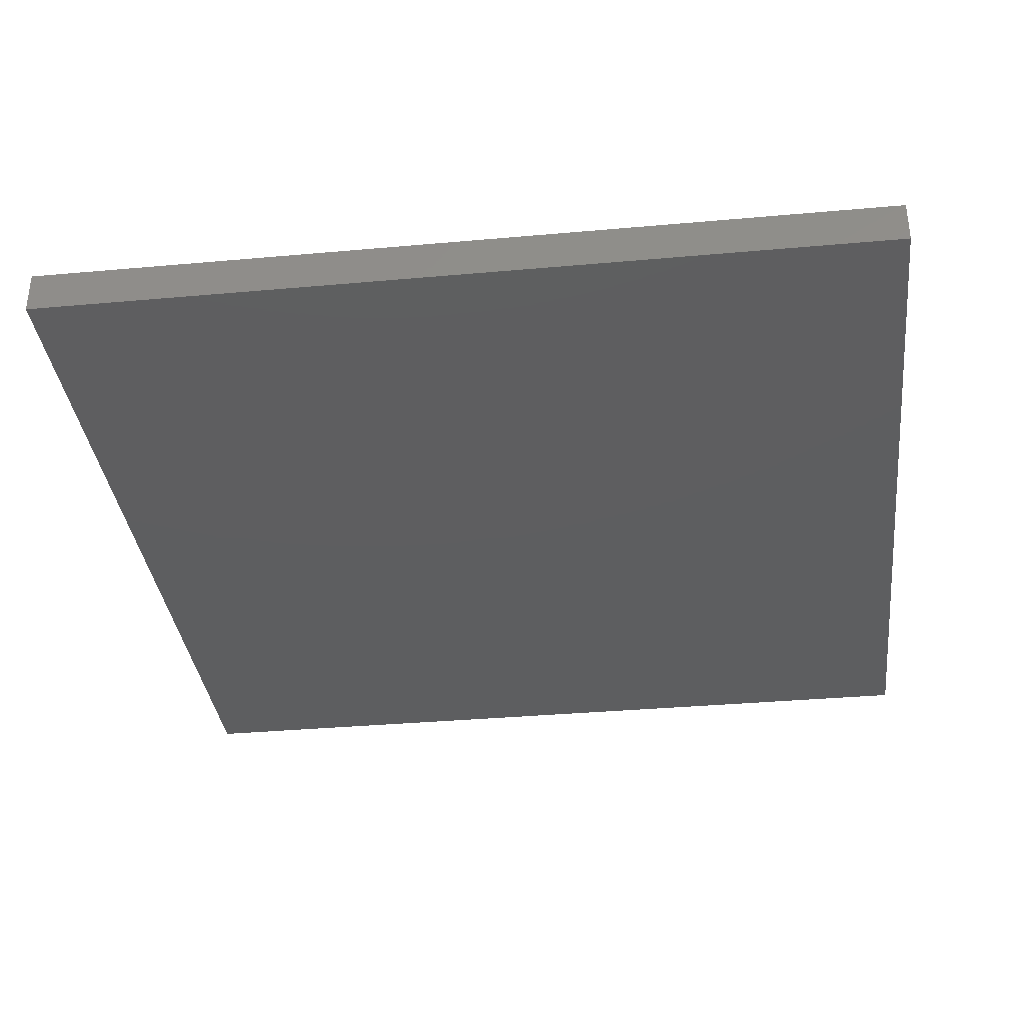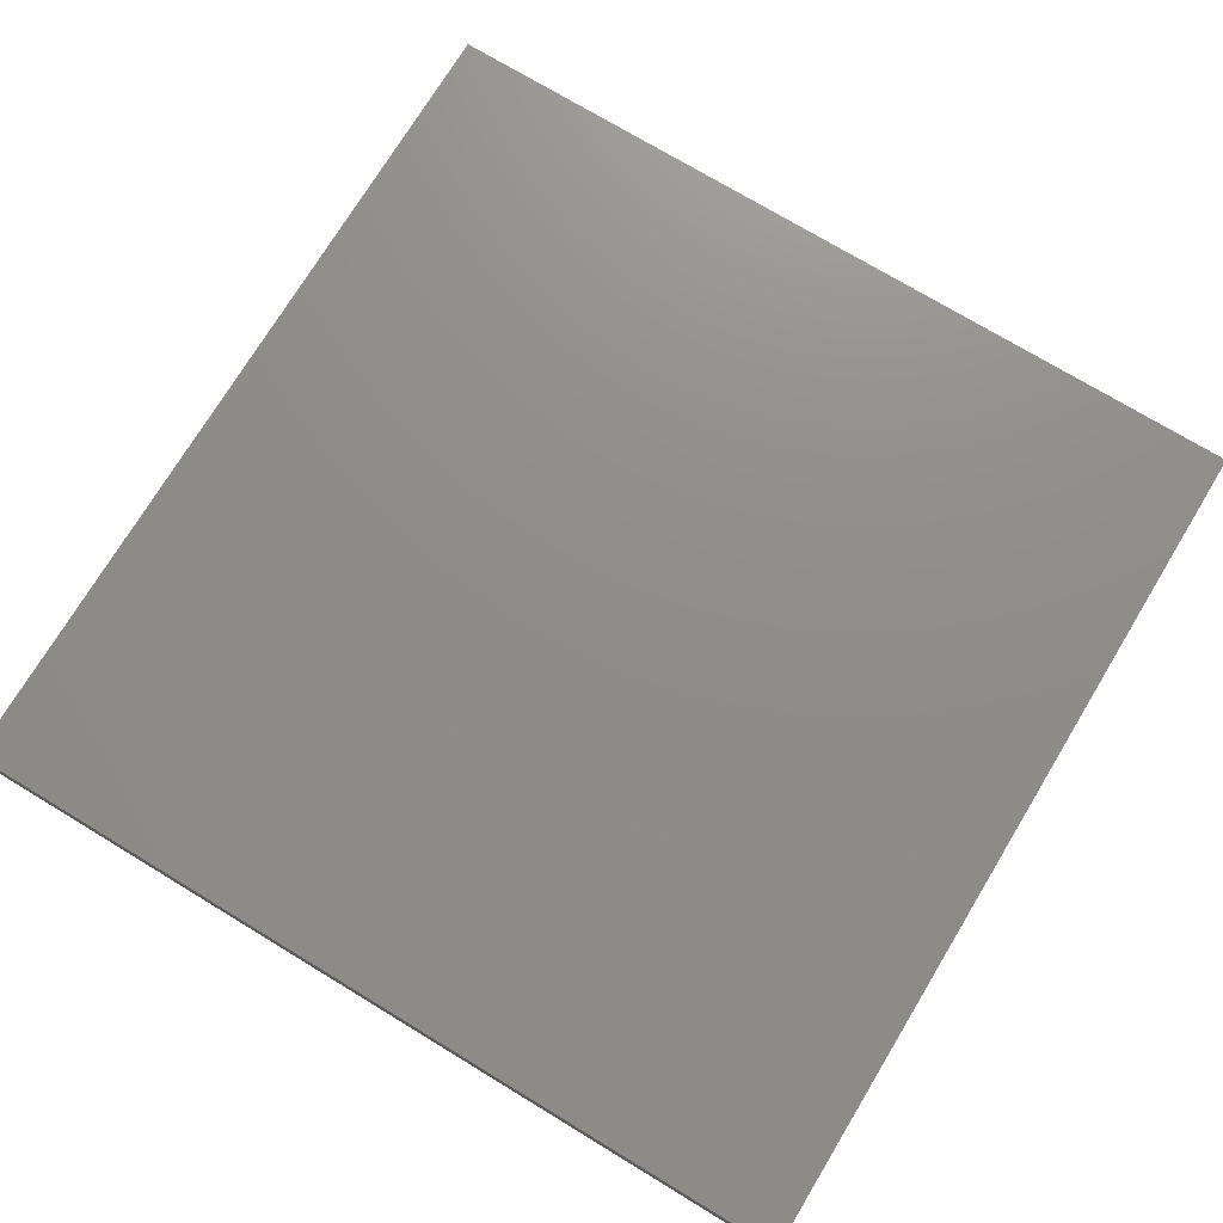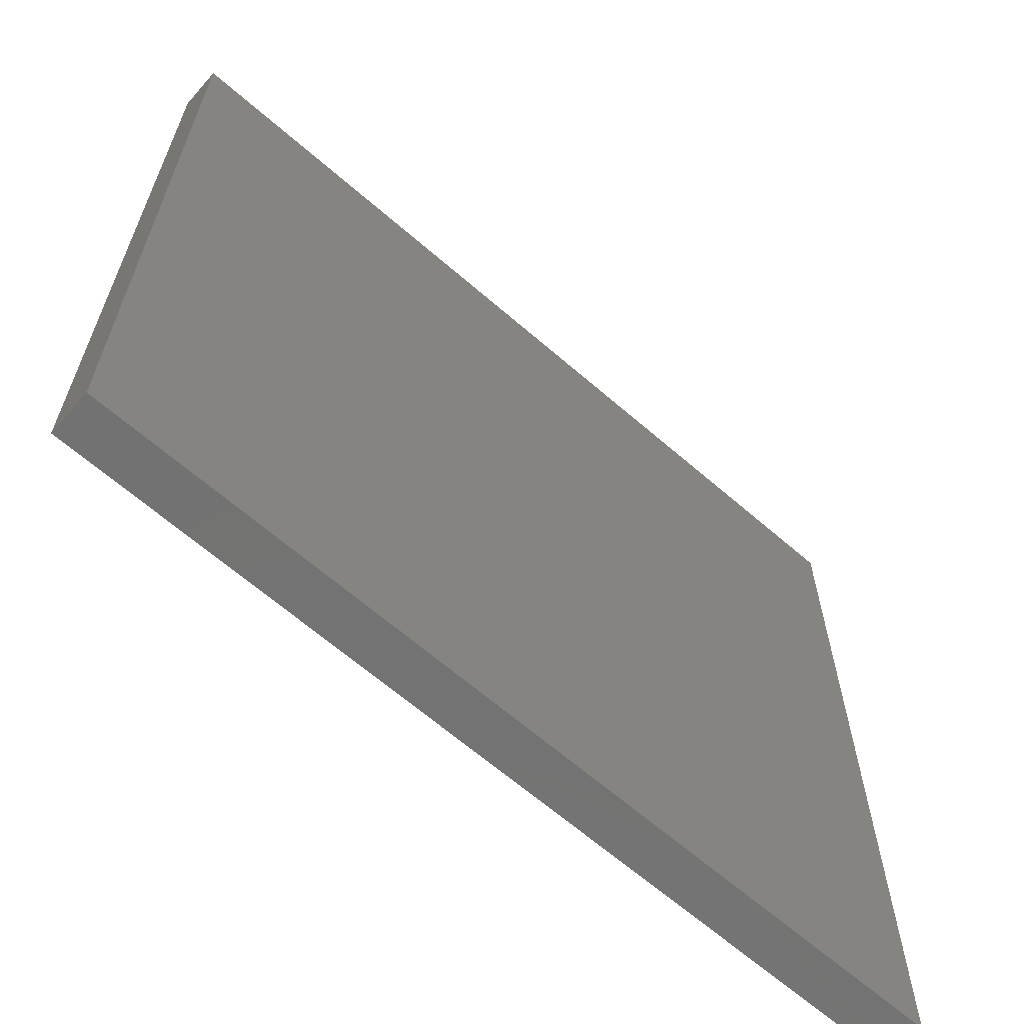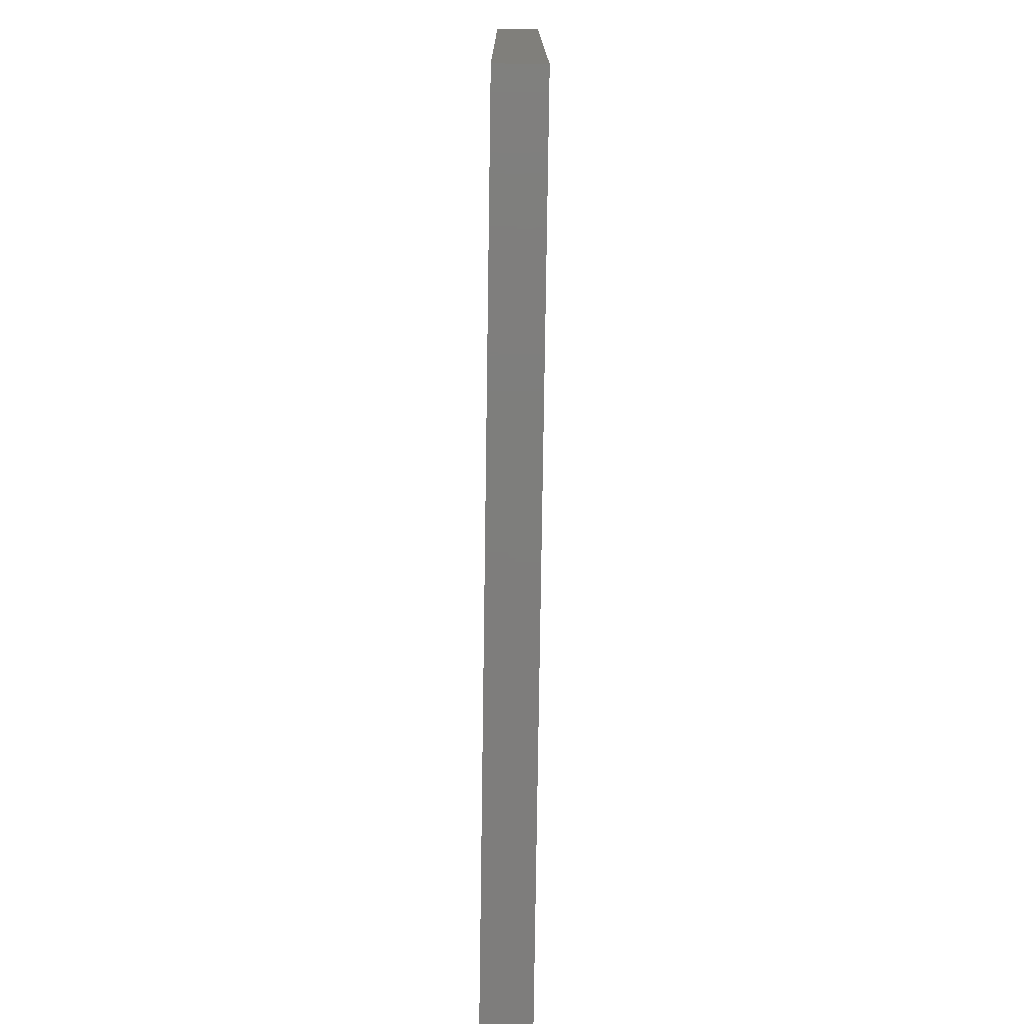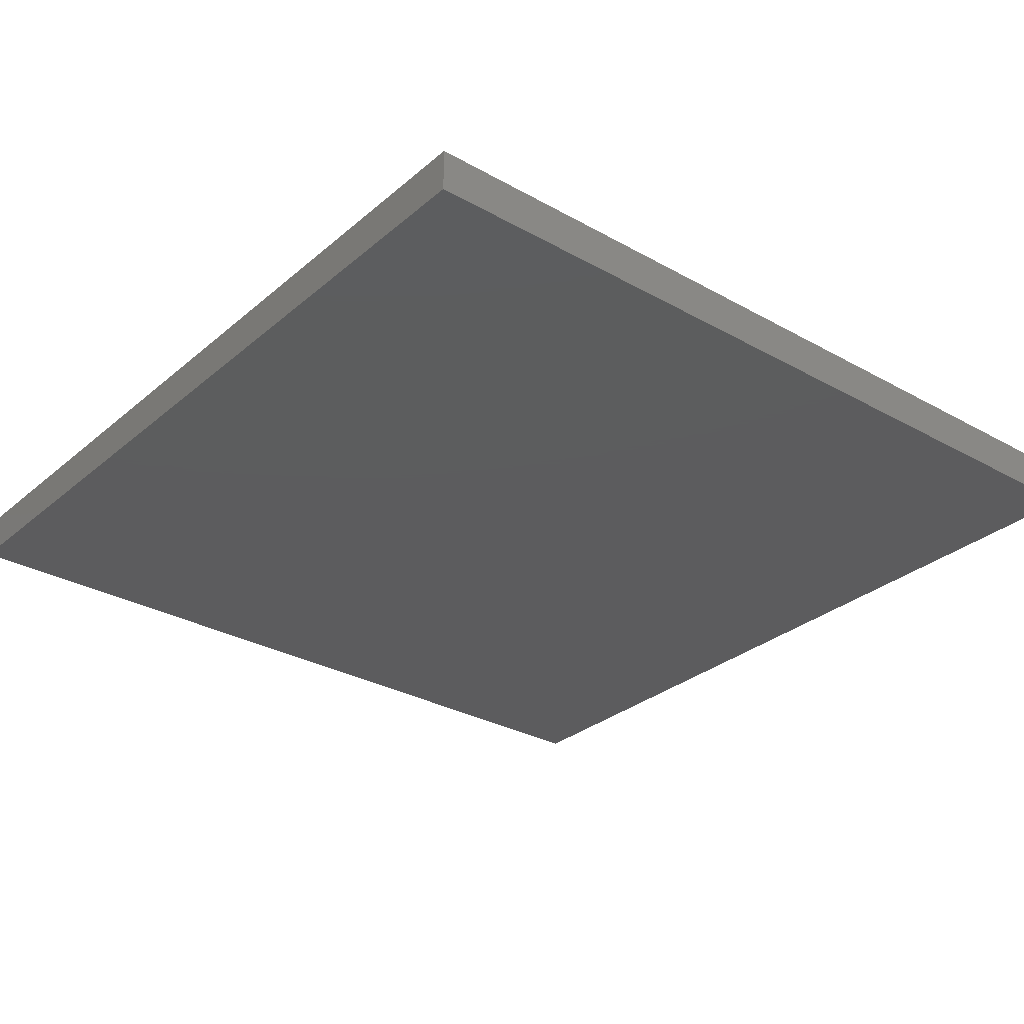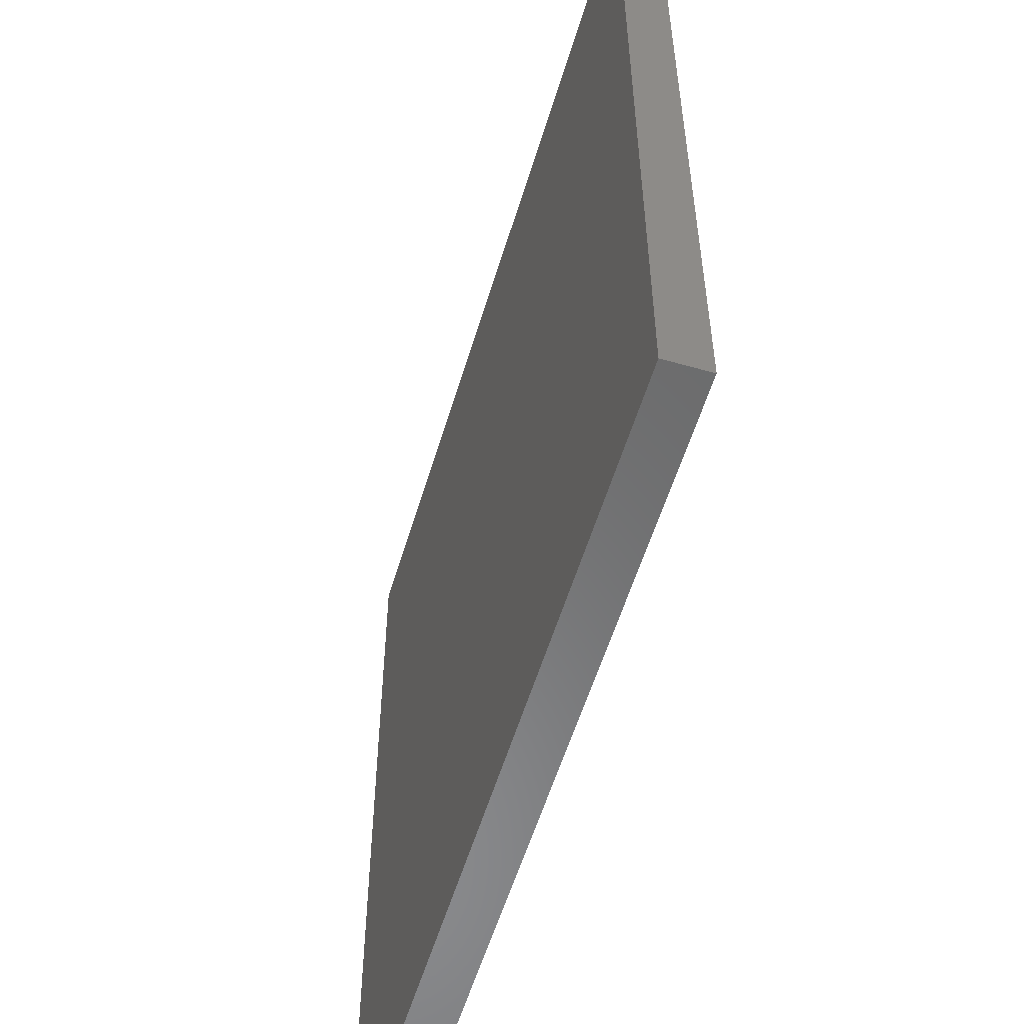
<metadata>
{"format":"stl","ext":"stl","renderer":"f3d","projection":"perspective","resolution":1024,"background":"white","views":[{"elev":-35.2,"azim":6.8,"up":"+Z"},{"elev":73.9,"azim":31.2,"up":"+Z"},{"elev":-64.7,"azim":138.8,"up":"+Y"},{"elev":-77.5,"azim":-90.8,"up":"+Y"},{"elev":-30.0,"azim":-129.3,"up":"+Z"},{"elev":-56.1,"azim":-106.6,"up":"+Y"}]}
</metadata>
<code>
# stl→obj: 203 verts, 402 faces
v -0.5 -0.375 0
v -0.5 -0.5 0
v -0.5 -0.5 0.05
v -0.5 -0.375 0.05
v -0.5 0.5 0
v -0.5 0.375 0.05
v -0.5 0.5 0.05
v -0.5 0.375 0
v -0.5 -0.25 0
v -0.5 -0.25 0.05
v -0.5 -0.125 0.05
v -0.5 1.11e-16 0.05
v -0.5 -0.0625 0.025
v -0.5 -0.125 0
v -0.5 1.11e-16 0
v -0.5 0.125 0.05
v -0.5 0.125 0
v -0.5 0.25 0.05
v -0.5 0.3125 0.025
v -0.5 0.25 0
v 0.5 -0.5 0
v 0.5 -0.375 0.05
v 0.5 -0.5 0.05
v 0.5 -0.375 0
v 0.5 0.5 0
v 0.5 0.5 0.05
v 0.5 0.375 0.05
v 0.5 0.375 0
v 0.5 -0.25 0.05
v 0.5 -0.25 0
v 0.5 -0.125 0.05
v 0.5 -0.0625 0.025
v 0.5 1.11e-16 0.05
v 0.5 -0.125 0
v 0.5 0.125 0
v 0.5 0.125 0.05
v 0.5 1.11e-16 0
v 0.5 0.25 0
v 0.5 0.25 0.05
v 0.5 0.3125 0.025
v -0.375 -0.5 0
v -0.375 -0.5 0.05
v 0.375 -0.5 0
v 0.375 -0.5 0.05
v -0.25 -0.5 0
v -0.125 -0.5 0
v -0.25 -0.5 0.05
v 1.11e-16 -0.5 0
v -0.0625 -0.5 0.025
v -0.125 -0.5 0.05
v 0.125 -0.5 0
v 0.125 -0.5 0.05
v 1.11e-16 -0.5 0.05
v 0.25 -0.5 0
v 0.3125 -0.5 0.025
v 0.25 -0.5 0.05
v -0.375 0.5 0.05
v -0.375 0.5 0
v 0.375 0.5 0.05
v 0.375 0.5 0
v -0.25 0.5 0
v -0.25 0.5 0.05
v -0.125 0.5 0
v -0.125 0.5 0.05
v -0.0625 0.5 0.025
v 1.11e-16 0.5 0
v 1.11e-16 0.5 0.05
v 0.125 0.5 0
v 0.25 0.5 0
v 0.125 0.5 0.05
v 0.3125 0.5 0.025
v 0.25 0.5 0.05
v -0.4085 -0.4085 0
v -0.4085 0.4085 0
v 0.4085 -0.4085 0
v 0.4092 0.4092 0
v -0.3917 -0.3125 0
v -0.3911 -0.1906 0
v -0.3917 -0.0625 0
v -0.392 0.06293 0
v -0.393 0.1901 0
v -0.3972 0.3089 0
v 0.3917 -0.3125 0
v 0.3917 -0.1875 0
v 0.3917 -0.0625 0
v 0.3949 0.06265 0
v 0.3811 0.191 0
v 0.3943 0.3125 0
v -0.2976 -0.3886 0
v -0.1875 -0.4227 0
v -0.06409 -0.3893 0
v 0.0625 -0.4155 0
v 0.1692 -0.3817 0
v 0.3066 -0.3966 0
v -0.2967 0.3905 0
v -0.1875 0.4227 0
v -0.06409 0.3893 0
v 0.0625 0.4155 0
v 0.1734 0.3818 0
v 0.3125 0.4007 0
v -0.06749 -0.2567 0
v 0.04493 -0.313 0
v -0.1778 -0.3218 0
v 0.04762 0.3119 0
v -0.06679 0.2516 0
v -0.1768 0.3223 0
v 0.3242 -4.988e-05 0
v 0.3248 -0.125 0
v -0.2835 7.245e-05 0
v -0.2835 -0.125 0
v 0.155 0.2461 0
v 0.2731 0.2929 0
v -0.285 0.1283 0
v -0.2869 0.2624 0
v 0.1495 -0.25 0
v 0.2499 -0.2989 0
v 0.2552 0.1749 0
v 0.3249 0.118 0
v -0.2867 -0.2558 0
v 0.3247 -0.2398 0
v -0.1763 -0.06439 0
v -0.1766 0.06403 0
v -0.1786 -0.1964 0
v -0.06739 -5.973e-05 0
v -0.06834 -0.1272 0
v -0.06844 0.1273 0
v -0.1821 0.1985 0
v 0.04097 -0.06288 0
v 0.04115 0.06243 0
v 0.04098 -0.1879 0
v 0.1495 -7.581e-05 0
v 0.1495 -0.1251 0
v 0.1486 0.1235 0
v 0.0411 0.1872 0
v 0.2538 -0.06249 0
v 0.254 0.06204 0
v 0.2524 -0.1867 0
v -0.4085 -0.4085 0.05
v -0.4085 0.4085 0.05
v 0.4085 -0.4085 0.05
v 0.4085 0.4085 0.05
v -0.3942 -0.312 0.05
v -0.3921 -0.1874 0.05
v -0.3917 -0.0625 0.05
v -0.3918 0.06274 0.05
v -0.393 0.1901 0.05
v -0.3972 0.3089 0.05
v 0.395 -0.3153 0.05
v 0.3839 -0.1903 0.05
v 0.3917 -0.0625 0.05
v 0.3917 0.0625 0.05
v 0.3917 0.1875 0.05
v 0.3917 0.3125 0.05
v -0.3034 -0.3856 0.05
v -0.1802 -0.396 0.05
v -0.06128 -0.3924 0.05
v 0.0625 -0.3917 0.05
v 0.1927 -0.3898 0.05
v 0.313 -0.3943 0.05
v -0.2967 0.3905 0.05
v -0.1875 0.4227 0.05
v -0.06409 0.3893 0.05
v 0.0625 0.4155 0.05
v 0.1692 0.3817 0.05
v 0.3066 0.3966 0.05
v -0.2843 -0.1237 0.05
v -0.2836 0.0002542 0.05
v 0.3248 -8.882e-16 0.05
v 0.3248 0.125 0.05
v -0.06699 0.25 0.05
v 0.045 0.3124 0.05
v -0.1768 0.3221 0.05
v 0.1416 -0.2578 0.05
v 0.0001288 -0.2846 0.05
v -0.116 -0.2957 0.05
v -0.2124 -0.3052 0.05
v -0.2845 0.1277 0.05
v -0.2865 0.2644 0.05
v 0.2571 -0.1841 0.05
v 0.2759 -0.2905 0.05
v 0.3248 -0.125 0.05
v 0.1495 0.25 0.05
v 0.2499 0.2989 0.05
v -0.2948 -0.2506 0.05
v 0.3247 0.2398 0.05
v -0.1761 -0.06094 0.05
v -0.1732 -0.1956 0.05
v -0.1765 0.06467 0.05
v -0.06712 0.0002265 0.05
v -0.06623 -0.1162 0.05
v -0.06834 0.1273 0.05
v -0.1821 0.1985 0.05
v 0.04229 -0.0594 0.05
v 0.04142 0.06305 0.05
v 0.03789 -0.1767 0.05
v -0.0625 -0.2165 0.05
v 0.1497 0.0006096 0.05
v 0.1506 -0.1228 0.05
v 0.1495 0.1251 0.05
v 0.04129 0.1876 0.05
v 0.2578 -0.0625 0.05
v 0.2578 0.0625 0.05
v 0.2524 0.1867 0.05
f 1 2 3
f 1 3 4
f 5 6 7
f 5 8 6
f 9 4 10
f 1 4 9
f 9 10 11
f 11 12 13
f 14 9 11
f 14 11 13
f 15 12 16
f 12 15 13
f 17 16 18
f 17 15 16
f 18 6 19
f 17 18 20
f 20 18 19
f 6 8 19
f 15 14 13
f 8 20 19
f 21 22 23
f 21 24 22
f 25 26 27
f 25 27 28
f 24 29 22
f 30 31 29
f 30 29 24
f 31 32 33
f 30 34 31
f 34 32 31
f 35 36 33
f 37 35 33
f 33 32 37
f 38 39 36
f 35 38 36
f 39 40 27
f 38 40 39
f 27 40 28
f 37 32 34
f 28 40 38
f 41 3 2
f 41 42 3
f 21 23 43
f 43 23 44
f 45 42 41
f 45 46 47
f 45 47 42
f 46 48 49
f 46 50 47
f 50 46 49
f 48 51 52
f 48 52 53
f 48 53 49
f 51 54 52
f 54 43 55
f 54 56 52
f 56 54 55
f 43 44 55
f 53 50 49
f 44 56 55
f 5 7 57
f 58 5 57
f 25 59 26
f 25 60 59
f 61 58 62
f 58 57 62
f 63 61 64
f 61 62 64
f 63 65 66
f 64 65 63
f 66 67 68
f 66 65 67
f 69 68 70
f 68 67 70
f 69 71 60
f 69 70 72
f 72 71 69
f 60 71 59
f 67 65 64
f 59 71 72
f 2 1 73
f 41 2 73
f 8 5 74
f 5 58 74
f 24 21 75
f 21 43 75
f 25 28 76
f 60 25 76
f 1 9 77
f 1 77 73
f 9 14 78
f 77 9 78
f 14 15 79
f 14 79 78
f 15 17 80
f 79 15 80
f 17 20 81
f 17 81 80
f 20 8 82
f 81 20 82
f 82 8 74
f 30 24 83
f 83 24 75
f 34 30 84
f 30 83 84
f 37 34 85
f 85 34 84
f 35 37 86
f 37 85 86
f 38 35 87
f 87 35 86
f 28 38 88
f 38 87 88
f 28 88 76
f 45 41 89
f 89 41 73
f 46 45 90
f 45 89 90
f 48 46 91
f 91 46 90
f 51 48 92
f 48 91 92
f 54 51 93
f 93 51 92
f 43 54 94
f 54 93 94
f 43 94 75
f 58 61 95
f 58 95 74
f 61 63 96
f 95 61 96
f 63 66 97
f 63 97 96
f 66 68 98
f 97 66 98
f 68 69 99
f 68 99 98
f 69 60 100
f 99 69 100
f 100 60 76
f 91 101 102
f 101 91 103
f 91 102 92
f 103 91 90
f 97 104 105
f 104 97 98
f 97 105 106
f 97 106 96
f 86 85 107
f 85 84 108
f 107 85 108
f 79 80 109
f 79 109 110
f 79 110 78
f 99 111 104
f 111 99 112
f 99 104 98
f 112 99 100
f 80 81 113
f 81 114 113
f 114 81 82
f 115 93 102
f 93 115 116
f 102 93 92
f 94 93 116
f 87 112 88
f 112 87 117
f 87 86 118
f 117 87 118
f 77 78 119
f 77 119 89
f 77 89 73
f 84 83 120
f 83 94 116
f 94 83 75
f 83 116 120
f 95 106 114
f 106 95 96
f 95 114 82
f 95 82 74
f 109 80 113
f 110 109 121
f 121 109 122
f 122 109 113
f 110 121 123
f 110 123 119
f 78 110 119
f 121 122 124
f 121 124 125
f 121 125 123
f 124 122 126
f 127 122 113
f 122 127 126
f 125 124 128
f 128 124 129
f 129 124 126
f 125 128 130
f 125 130 101
f 125 101 123
f 128 129 131
f 128 131 132
f 128 132 130
f 131 129 133
f 133 129 134
f 134 129 126
f 132 131 135
f 131 133 136
f 131 136 135
f 130 132 115
f 115 132 137
f 137 132 135
f 133 134 111
f 136 133 117
f 133 111 117
f 111 134 104
f 104 134 105
f 105 134 126
f 135 136 107
f 136 117 118
f 107 136 118
f 111 112 117
f 88 112 100
f 106 105 127
f 127 105 126
f 106 127 114
f 114 127 113
f 130 115 102
f 101 130 102
f 115 137 116
f 137 135 108
f 116 137 120
f 137 108 120
f 101 103 123
f 123 103 119
f 119 103 89
f 89 103 90
f 86 107 118
f 108 84 120
f 135 107 108
f 88 100 76
f 3 138 4
f 42 138 3
f 6 139 7
f 7 139 57
f 22 140 23
f 23 140 44
f 26 141 27
f 59 141 26
f 4 142 10
f 4 138 142
f 10 143 11
f 142 143 10
f 11 144 12
f 11 143 144
f 12 145 16
f 144 145 12
f 16 146 18
f 16 145 146
f 18 147 6
f 146 147 18
f 147 139 6
f 29 148 22
f 148 140 22
f 31 149 29
f 149 148 29
f 33 150 31
f 31 150 149
f 36 151 33
f 151 150 33
f 39 152 36
f 36 152 151
f 27 153 39
f 153 152 39
f 27 141 153
f 47 154 42
f 154 138 42
f 50 155 47
f 155 154 47
f 53 156 50
f 50 156 155
f 52 157 53
f 157 156 53
f 56 158 52
f 52 158 157
f 44 159 56
f 159 158 56
f 44 140 159
f 57 160 62
f 57 139 160
f 62 161 64
f 160 161 62
f 64 162 67
f 64 161 162
f 67 163 70
f 162 163 67
f 70 164 72
f 70 163 164
f 72 165 59
f 164 165 72
f 165 141 59
f 143 166 144
f 166 167 144
f 167 145 144
f 151 168 150
f 152 169 151
f 169 168 151
f 162 170 171
f 171 163 162
f 162 172 170
f 162 161 172
f 173 174 157
f 157 158 173
f 157 174 156
f 156 175 155
f 175 176 155
f 155 176 154
f 146 177 178
f 178 147 146
f 146 145 177
f 179 180 149
f 149 181 179
f 150 181 149
f 149 180 148
f 164 171 182
f 182 183 164
f 164 163 171
f 164 183 165
f 142 184 143
f 142 154 184
f 142 138 154
f 159 180 158
f 148 180 159
f 159 140 148
f 153 185 152
f 165 183 153
f 153 141 165
f 183 185 153
f 160 178 172
f 172 161 160
f 160 147 178
f 160 139 147
f 143 184 166
f 166 186 167
f 166 187 186
f 184 187 166
f 186 188 167
f 188 177 167
f 177 145 167
f 186 189 188
f 186 190 189
f 186 187 190
f 189 191 188
f 188 191 192
f 192 177 188
f 190 193 189
f 193 194 189
f 194 191 189
f 190 195 193
f 187 196 190
f 190 196 195
f 193 197 194
f 193 198 197
f 193 195 198
f 197 199 194
f 199 200 194
f 200 191 194
f 198 201 197
f 197 202 199
f 201 202 197
f 198 179 201
f 198 173 179
f 198 195 173
f 199 182 200
f 199 203 182
f 199 202 203
f 182 171 200
f 171 170 200
f 170 191 200
f 179 181 201
f 201 168 202
f 181 168 201
f 203 183 182
f 202 169 203
f 203 185 183
f 169 185 203
f 173 180 179
f 173 195 174
f 158 180 173
f 172 192 170
f 192 191 170
f 172 178 192
f 178 177 192
f 202 168 169
f 154 176 184
f 184 176 187
f 150 168 181
f 174 175 156
f 174 196 175
f 195 196 174
f 175 196 187
f 187 176 175
f 152 185 169

</code>
